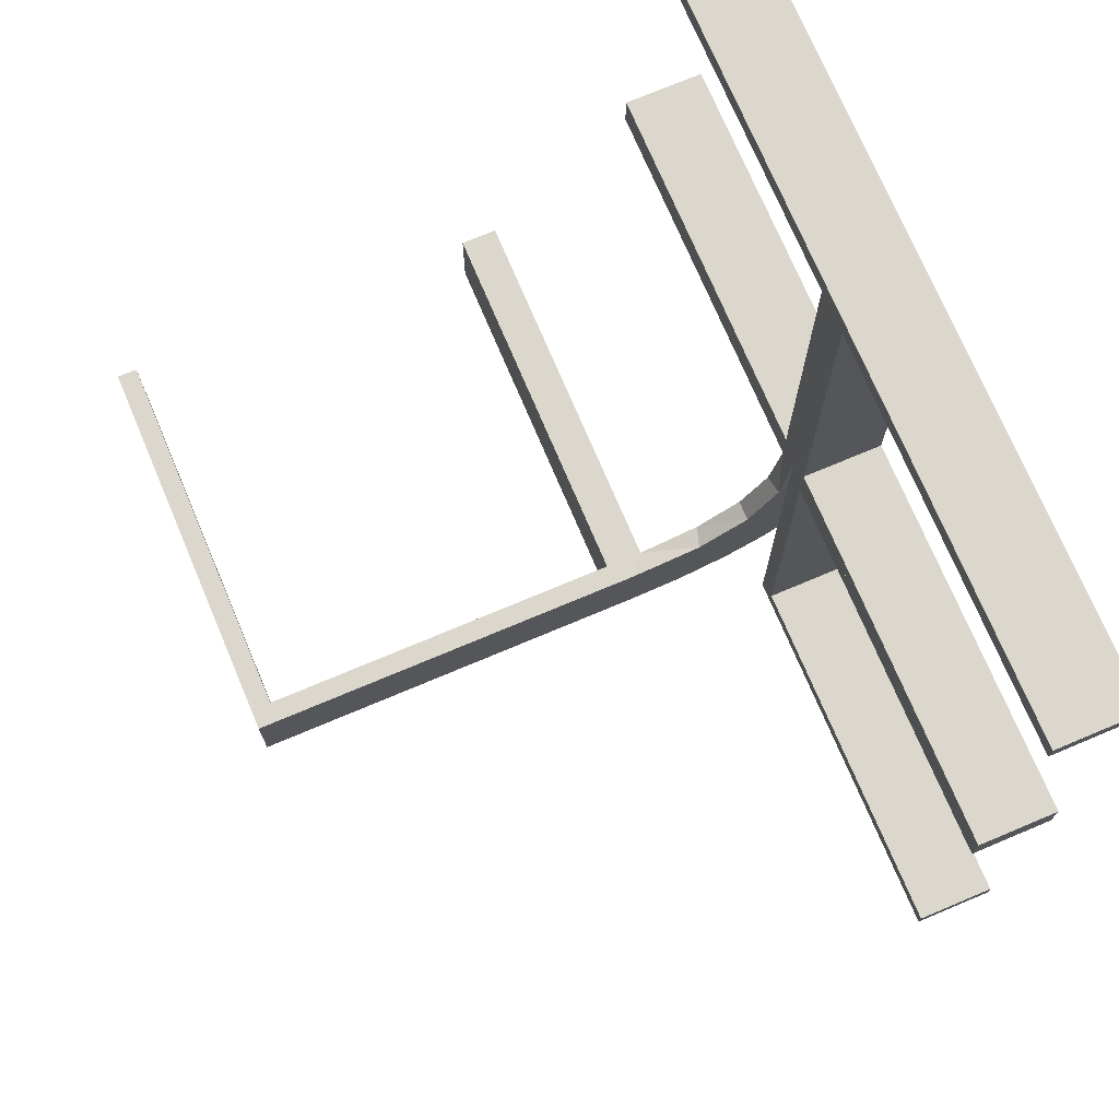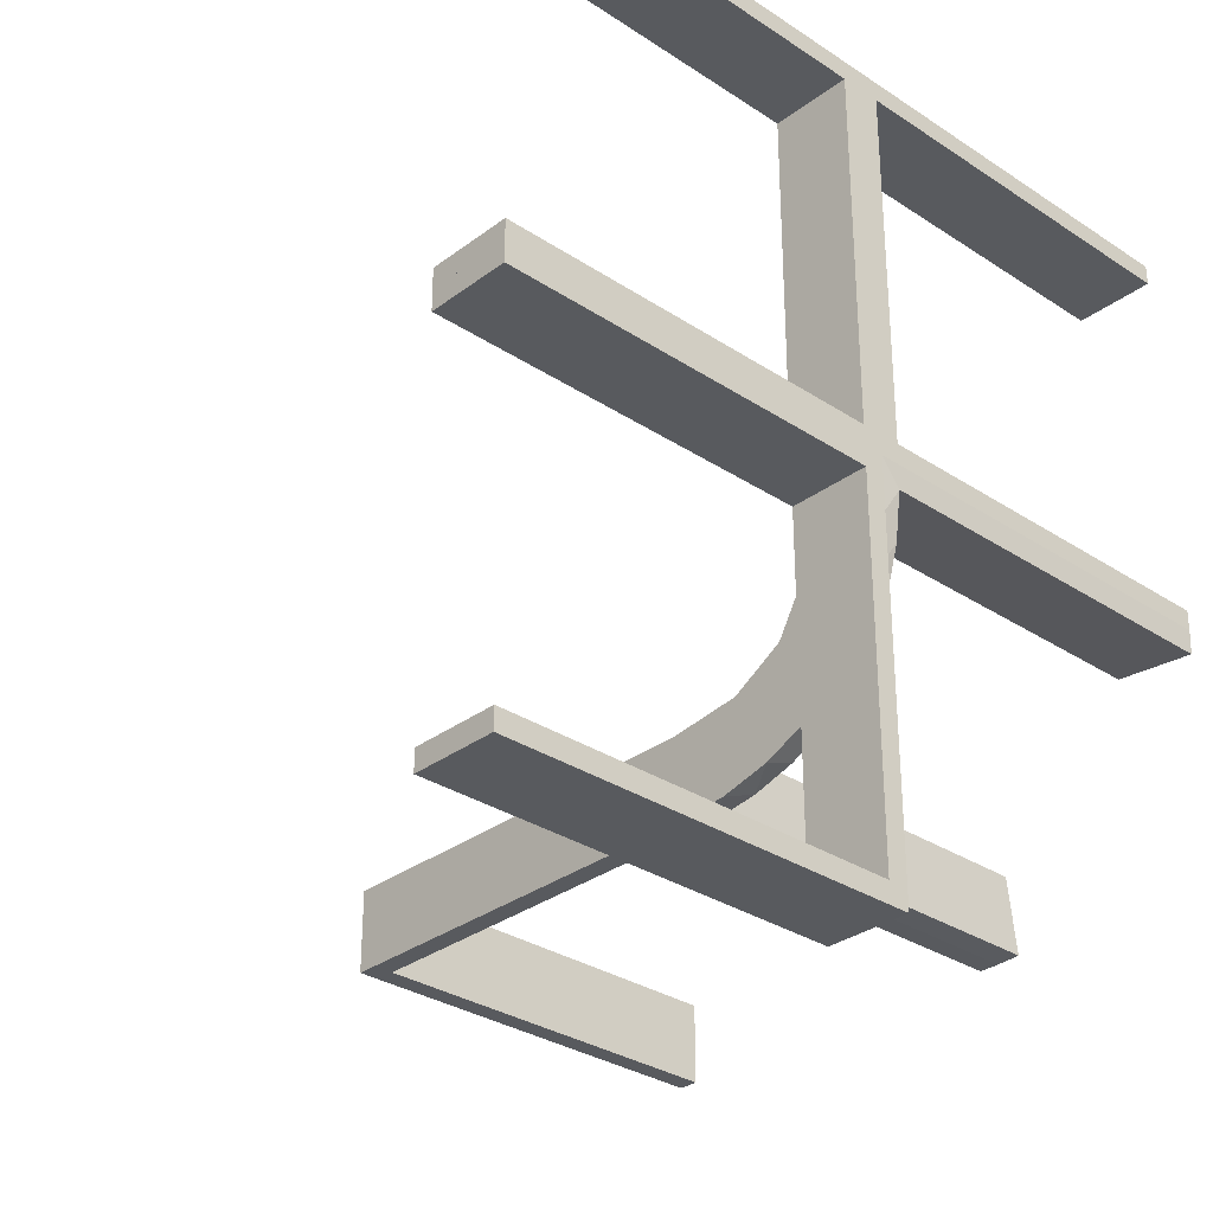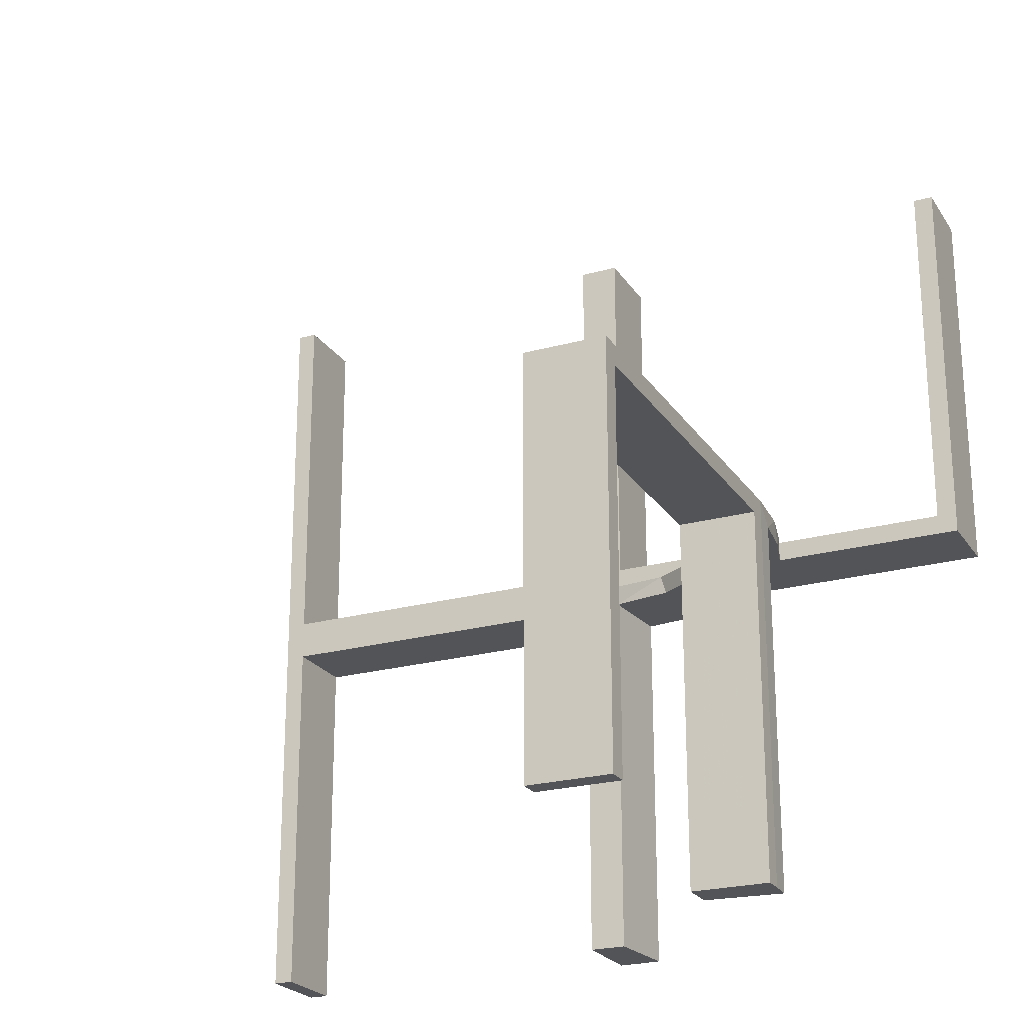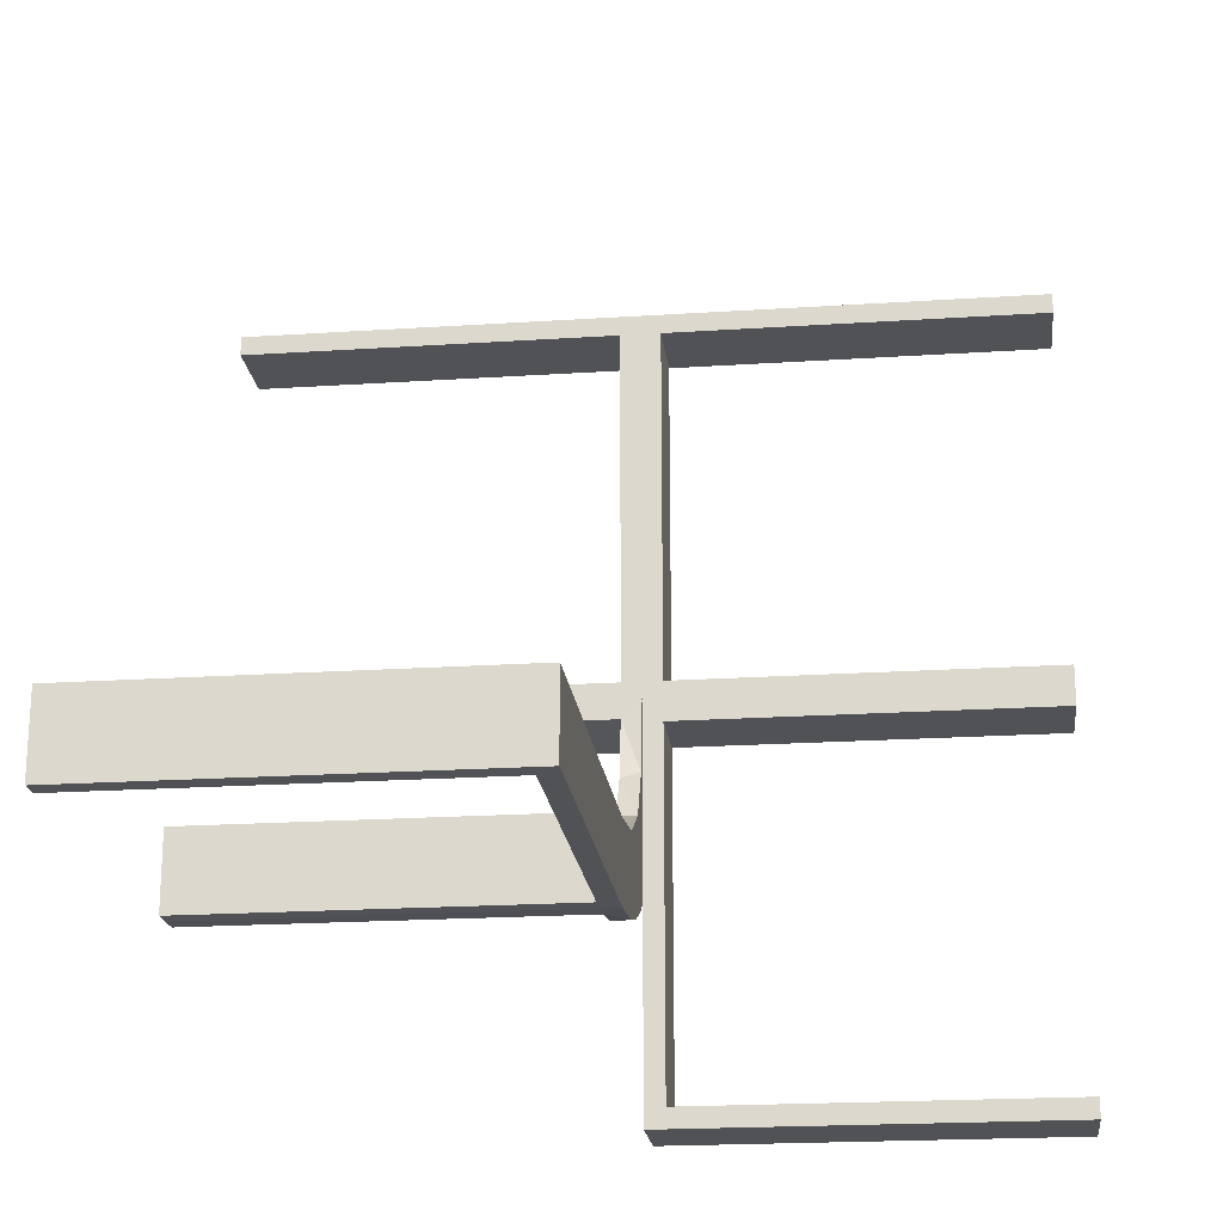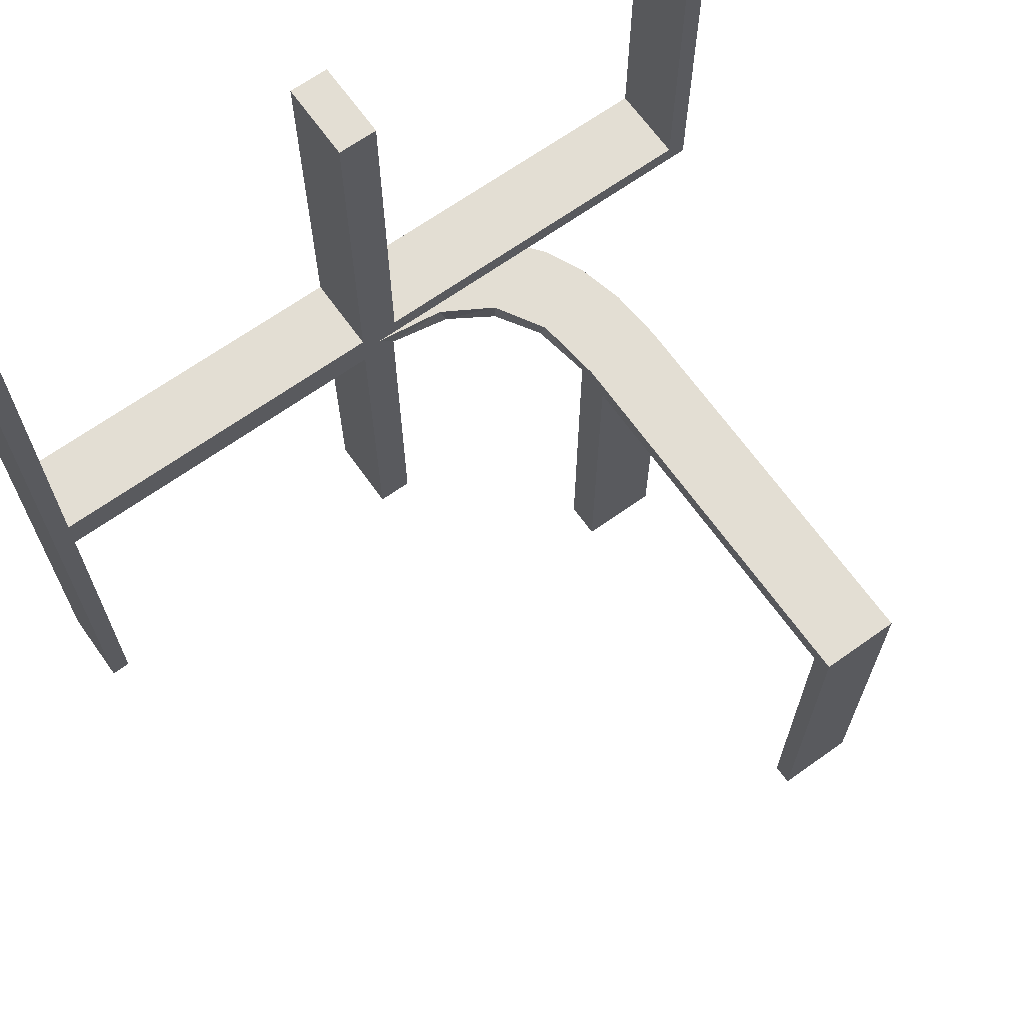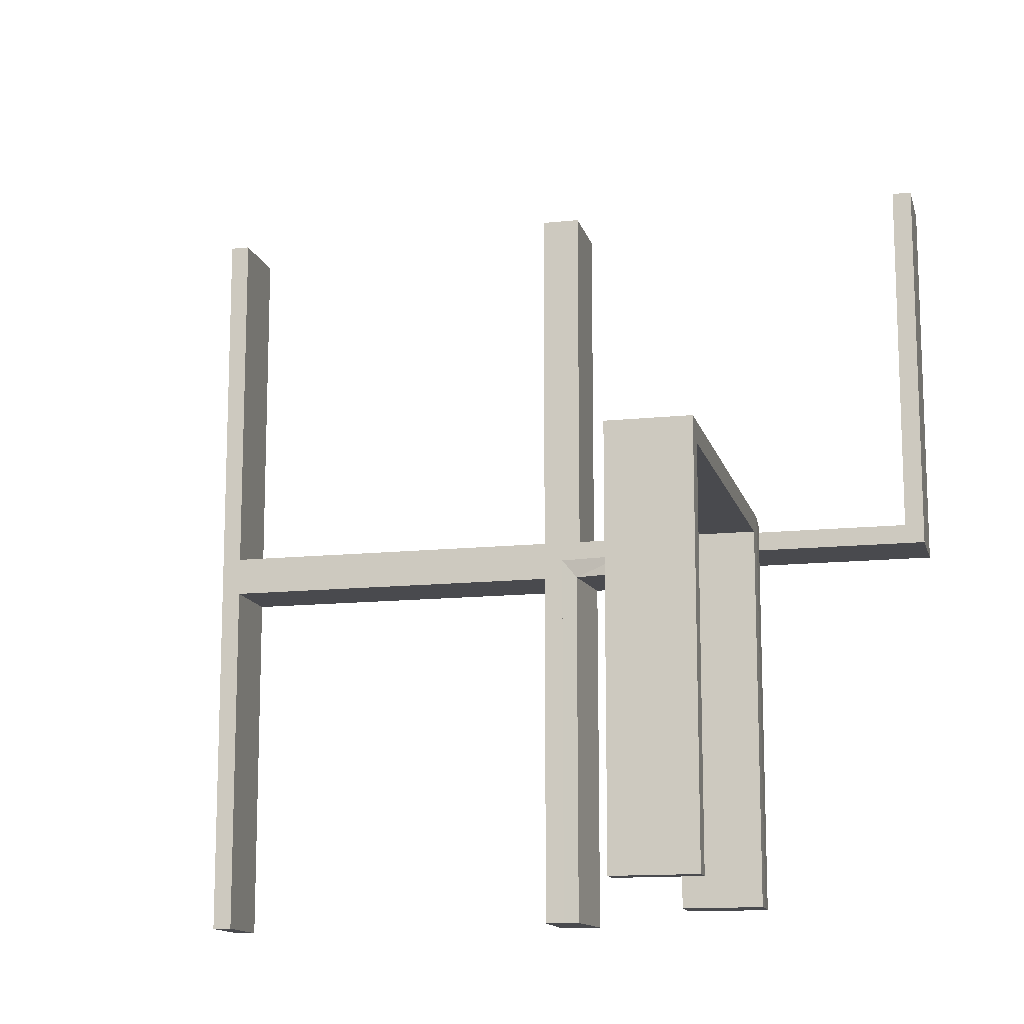
<metadata>
{"format":"obj","ext":"obj","renderer":"f3d","projection":"perspective","resolution":1024,"background":"white","views":[{"elev":73.0,"azim":-22.9,"up":"+Y"},{"elev":-31.1,"azim":46.8,"up":"+Y"},{"elev":-23.3,"azim":-65.0,"up":"+Z"},{"elev":-20.7,"azim":-83.2,"up":"+Y"},{"elev":67.3,"azim":-125.5,"up":"+Z"},{"elev":-13.4,"azim":-76.5,"up":"+Z"}]}
</metadata>
<code>
v 0 -0.2 0
v 0 -0.2 -0.5
v 0 -0.3 0
v 0 -0.3 -0.5
v 0 -0.3 -0.25
v 0 -0.2 0
v 0 -0.2 -0.5
v 0.2944 -0.06937 0
v 0.02041 -0.1999 -0.025
v 0.02041 -0.1999 -0.1833
v 0.02041 -0.1999 -0.3417
v 0.02041 -0.1999 -0.5
v 0.2796 -0.1296 0
v 0.3 0 0
v 0.3 0 -0.5
v 0.06937 -0.2944 0
v 0.1891 -0.08911 0
v 0.2 0 0
v 0.2 0 -0.5
v 0.2 0 -0.25
v 0.2988 -0.02957 -0.025
v 0.2988 -0.02957 -0.5
v 0.2988 -0.02957 -0.2625
v 0.2528 -0.1855 -0.025
v 0.08889 -0.2908 -0.025
v 0.1409 -0.2755 -0.025
v -0.5 -0.2 0
v -0.5 -0.2 -0.5
v -0.5 -0.3 0
v -0.5 -0.3 -0.5
v 0.2908 -0.08889 -0.025
v -0.025 -0.2 -0.025
v -0.025 -0.2 -0.5
v -0.025 -0.3 -0.025
v -0.025 -0.3 -0.5
v 0.1808 -0.2558 0
v 0.3 0 0
v 0.3 0 -0.5
v 0.3 0 0.5
v 0.3 -0.475 0.5
v 0.3 -0.475 0.025
v 0.3 0.025 -0.025
v 0.3 0.025 -0.5
v 0.3 0.025 0.5
v 0.3 0.025 0.025
v 0.3 -0.5 0
v 0.3 -0.5 0.5
v 0.3 0.5 0
v 0.3 0.5 -0.5
v 0.3 0.5 0.5
v 0.3 -0.025 0.5
v 0.3 -0.025 0.025
v 0.3 0.475 -0.025
v 0.3 0.475 -0.5
v 0.3 0.475 0.5
v 0.3 0.475 0.025
v 0.2229 -0.2229 0
v 0.2229 -0.2229 -0.025
v 0.08911 -0.1891 0
v 0.2755 -0.1409 -0.025
v 0.2558 -0.1808 0
v 0.1865 -0.09678 -0.025
v 0.09678 -0.1865 -0.025
v 0.1855 -0.2528 -0.025
v 0.1521 -0.1521 0
v 0.1521 -0.1521 -0.025
v 0.1999 -0.02041 -0.025
v 0.1999 -0.02041 -0.1833
v 0.1999 -0.02041 -0.3417
v 0.1999 -0.02041 -0.5
v 0.1296 -0.2796 0
v 0.02957 -0.2988 -0.025
v 0.02957 -0.2988 -0.5
v 0.02957 -0.2988 -0.2625
v 0.2 0 0
v 0.2 0 -0.5
v 0.2 0 0.5
v 0.2 -0.475 0.5
v 0.2 -0.475 0.025
v 0.2 0.025 -0.025
v 0.2 0.025 -0.5
v 0.2 0.025 0.5
v 0.2 0.025 0.025
v 0.2 -0.5 0
v 0.2 -0.5 0.5
v 0.2 0.5 0
v 0.2 0.5 -0.5
v 0.2 0.5 0.5
v 0.2 -0.025 0.5
v 0.2 -0.025 0.025
v 0.2 0.475 -0.025
v 0.2 0.475 -0.5
v 0.2 0.475 0.5
v 0.2 0.475 0.025
v -0.475 -0.2 -0.025
v -0.475 -0.2 -0.5
v -0.475 -0.3 -0.025
v -0.475 -0.3 -0.5
f 28 27 95
f 32 95 27
f 1 2 32
f 27 1 32
f 30 98 97
f 34 29 97
f 3 34 4
f 29 34 3
f 29 3 1
f 3 4 2
f 30 29 27
f 97 98 96
f 35 34 32
f 34 97 95
f 30 28 96
f 35 33 2
f 28 95 96
f 2 33 32
f 30 97 29
f 34 35 4
f 29 1 27
f 3 2 1
f 30 27 28
f 97 96 95
f 35 32 33
f 34 95 32
f 30 96 98
f 35 2 4
f 6 59 16
f 59 65 36
f 71 16 59
f 36 65 57
f 61 57 65
f 65 17 61
f 17 18 8
f 8 13 17
f 31 21 67
f 67 62 31
f 24 66 58
f 24 60 62
f 66 24 62
f 66 63 64
f 25 63 9
f 9 72 25
f 25 26 63
f 58 66 64
f 20 69 19
f 68 69 20
f 68 20 18
f 67 18 17
f 65 66 62
f 7 12 11
f 10 7 11
f 6 7 10
f 59 63 65
f 6 9 59
f 10 9 6
f 23 15 22
f 14 15 23
f 21 31 8
f 31 60 13
f 57 61 24
f 61 13 60
f 58 64 57
f 64 26 36
f 4 5 74
f 5 72 74
f 25 72 16
f 3 72 5
f 16 71 25
f 5 4 7
f 3 5 6
f 7 6 5
f 20 14 18
f 15 20 19
f 14 20 15
f 9 10 72
f 11 12 73
f 10 11 74
f 70 69 22
f 21 68 67
f 68 21 23
f 69 68 23
f 4 12 7
f 12 4 73
f 70 15 19
f 15 70 22
f 6 16 3
f 59 36 71
f 17 13 61
f 18 14 8
f 62 60 31
f 63 26 64
f 69 70 19
f 68 18 67
f 67 17 62
f 65 62 17
f 63 66 65
f 9 63 59
f 14 23 21
f 21 8 14
f 31 13 8
f 57 24 58
f 61 60 24
f 64 36 57
f 26 71 36
f 4 74 73
f 72 3 16
f 71 26 25
f 10 74 72
f 11 73 74
f 69 23 22
f 47 46 41
f 52 41 46
f 37 39 52
f 46 37 52
f 85 78 79
f 90 84 79
f 75 90 77
f 84 90 75
f 84 75 37
f 75 77 39
f 85 84 46
f 79 78 40
f 89 90 52
f 90 79 41
f 85 47 40
f 89 51 39
f 47 41 40
f 39 51 52
f 85 79 84
f 90 89 77
f 84 37 46
f 75 39 37
f 85 46 47
f 79 40 41
f 89 52 51
f 90 41 52
f 85 40 78
f 89 39 77
f 49 48 53
f 42 53 48
f 37 38 42
f 48 37 42
f 87 92 91
f 80 86 91
f 75 80 76
f 86 80 75
f 86 75 37
f 75 76 38
f 87 86 48
f 91 92 54
f 81 80 42
f 80 91 53
f 87 49 54
f 81 43 38
f 49 53 54
f 38 43 42
f 87 91 86
f 80 81 76
f 86 37 48
f 75 38 37
f 87 48 49
f 91 54 53
f 81 42 43
f 80 53 42
f 87 54 92
f 81 38 76
f 50 48 56
f 45 56 48
f 37 39 45
f 48 37 45
f 88 93 94
f 83 86 94
f 75 83 77
f 86 83 75
f 86 75 37
f 75 77 39
f 88 86 48
f 94 93 55
f 82 83 45
f 83 94 56
f 88 50 55
f 82 44 39
f 50 56 55
f 39 44 45
f 88 94 86
f 83 82 77
f 86 37 48
f 75 39 37
f 88 48 50
f 94 55 56
f 82 45 44
f 83 56 45
f 88 55 93
f 82 39 77

</code>
